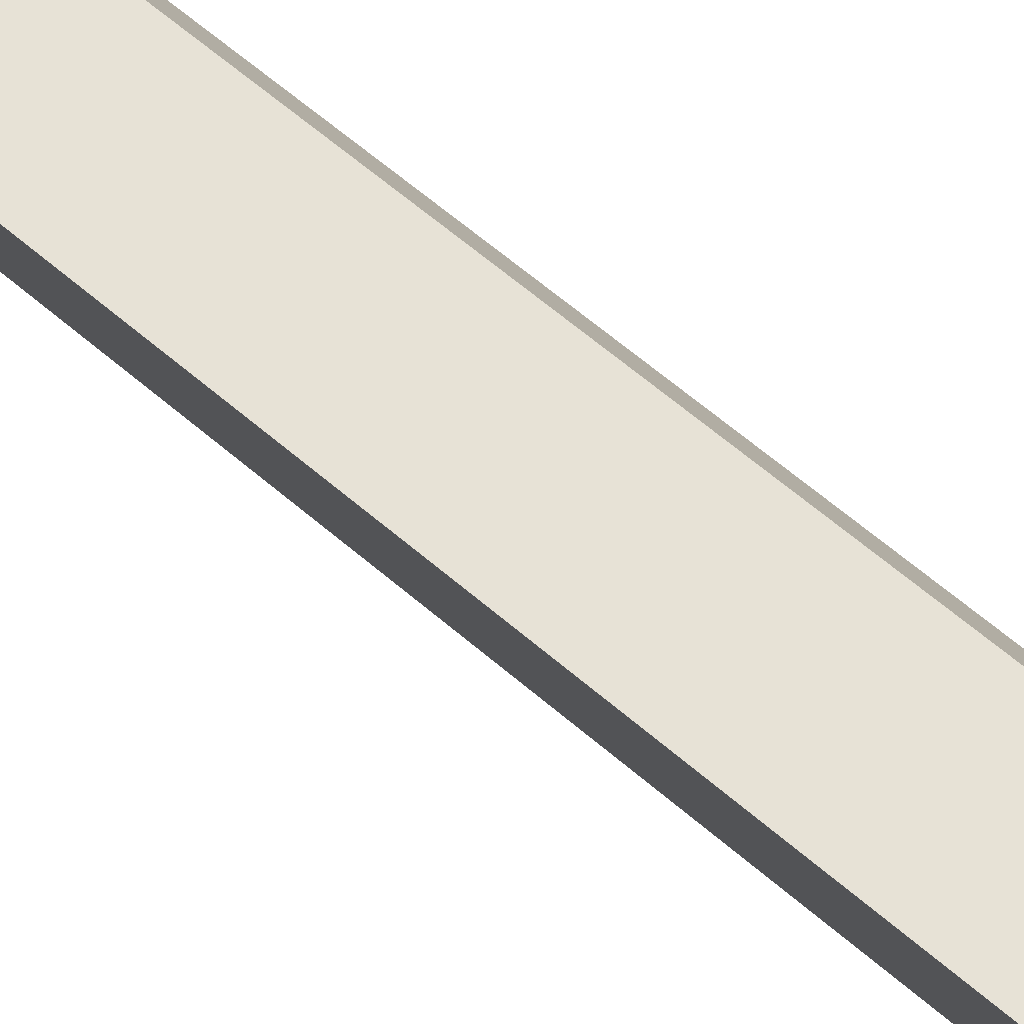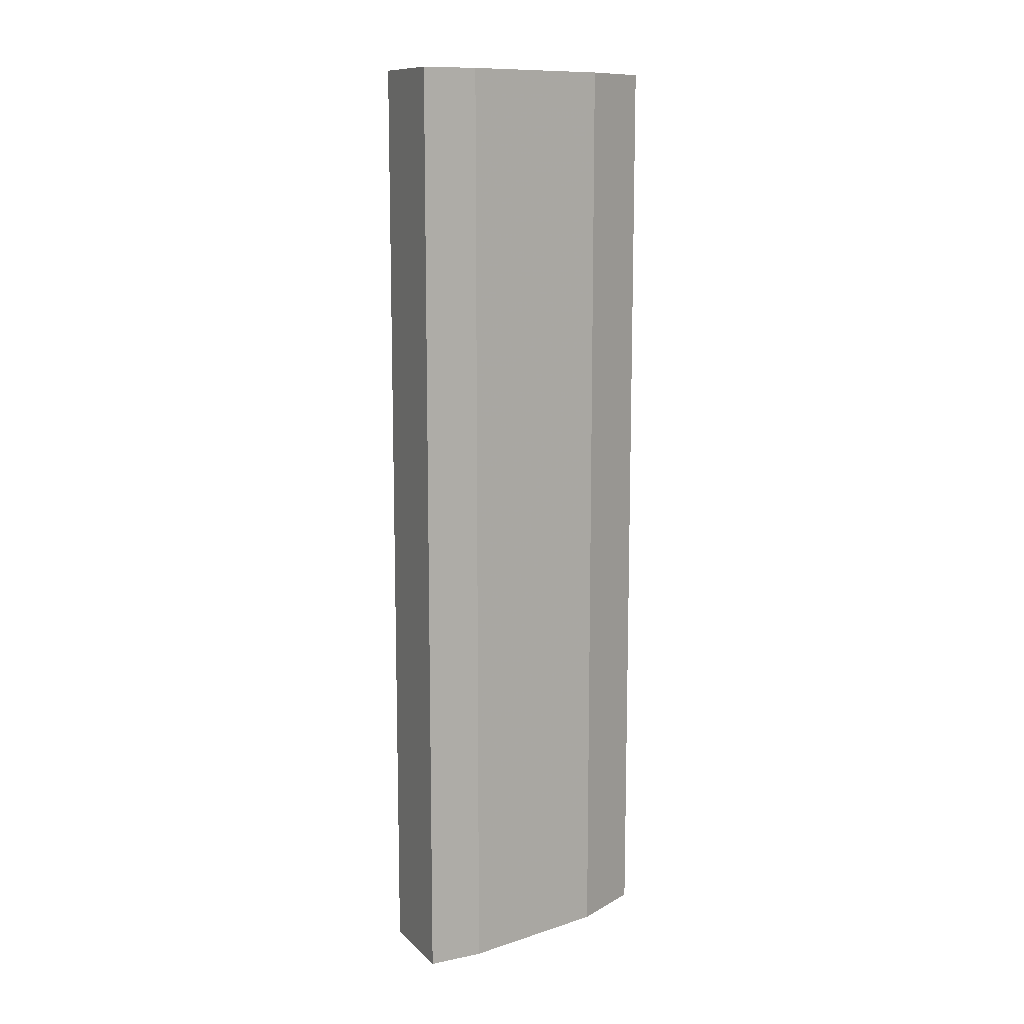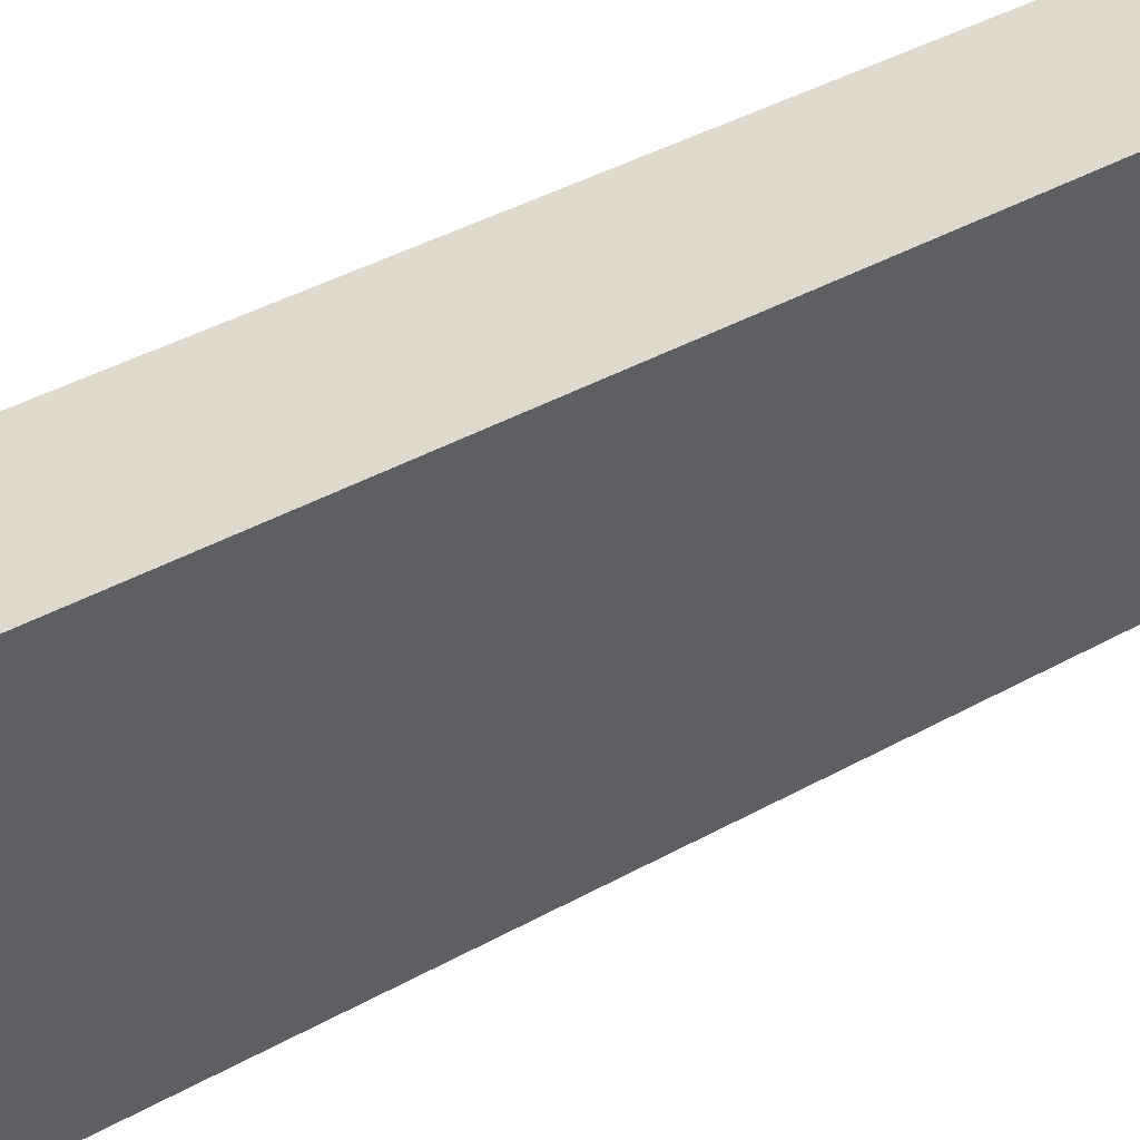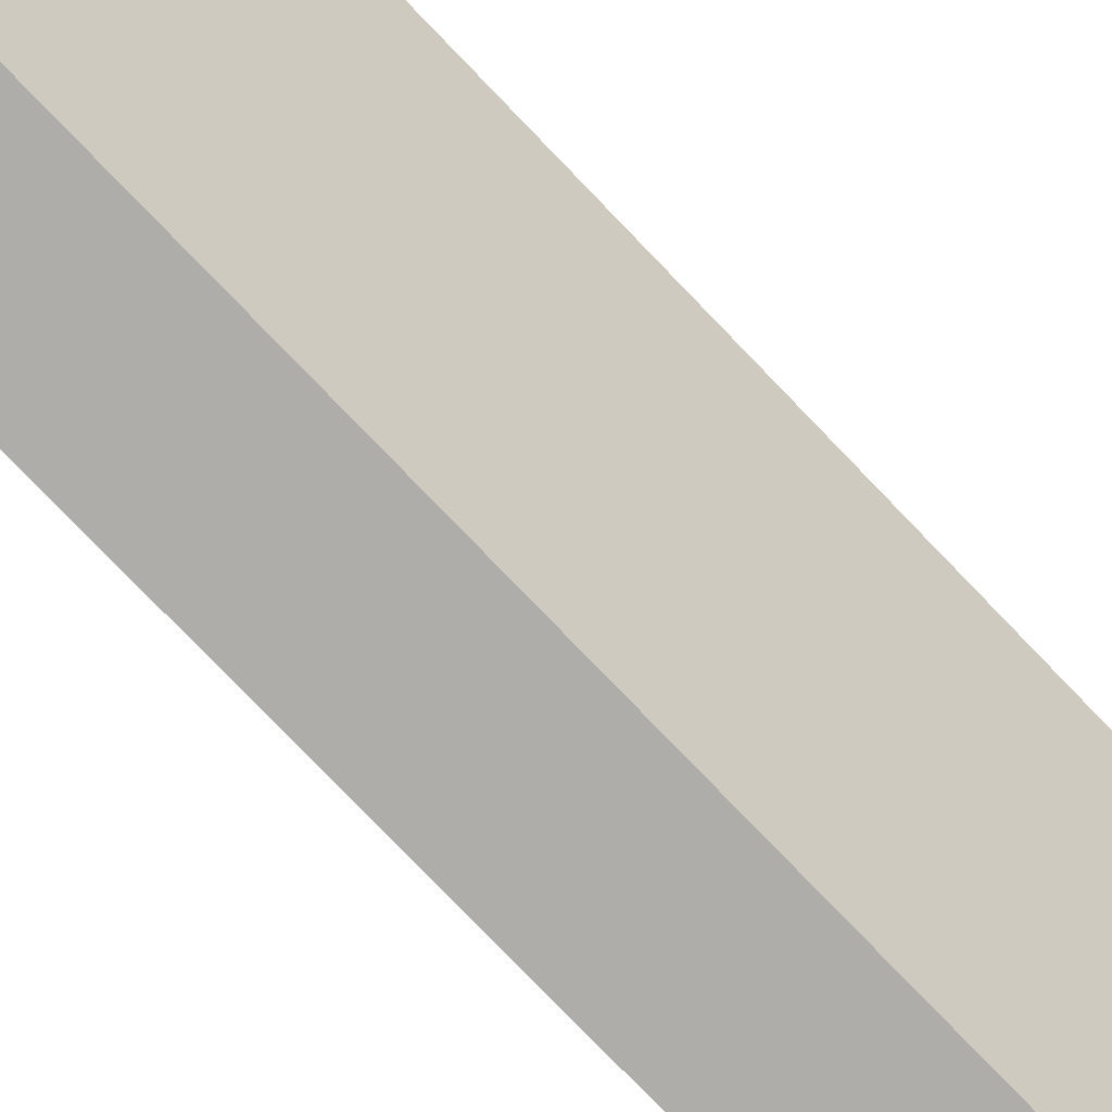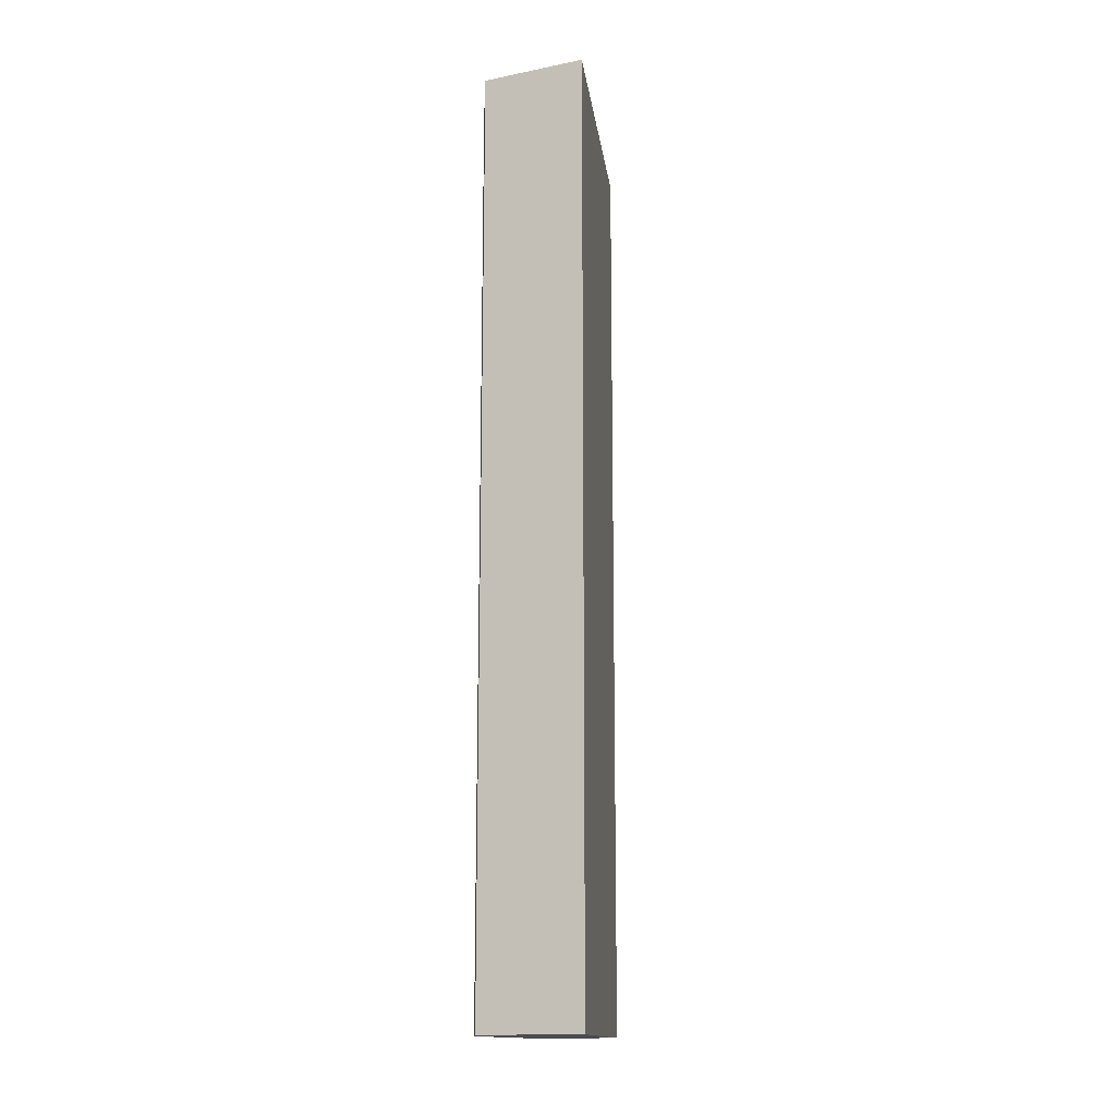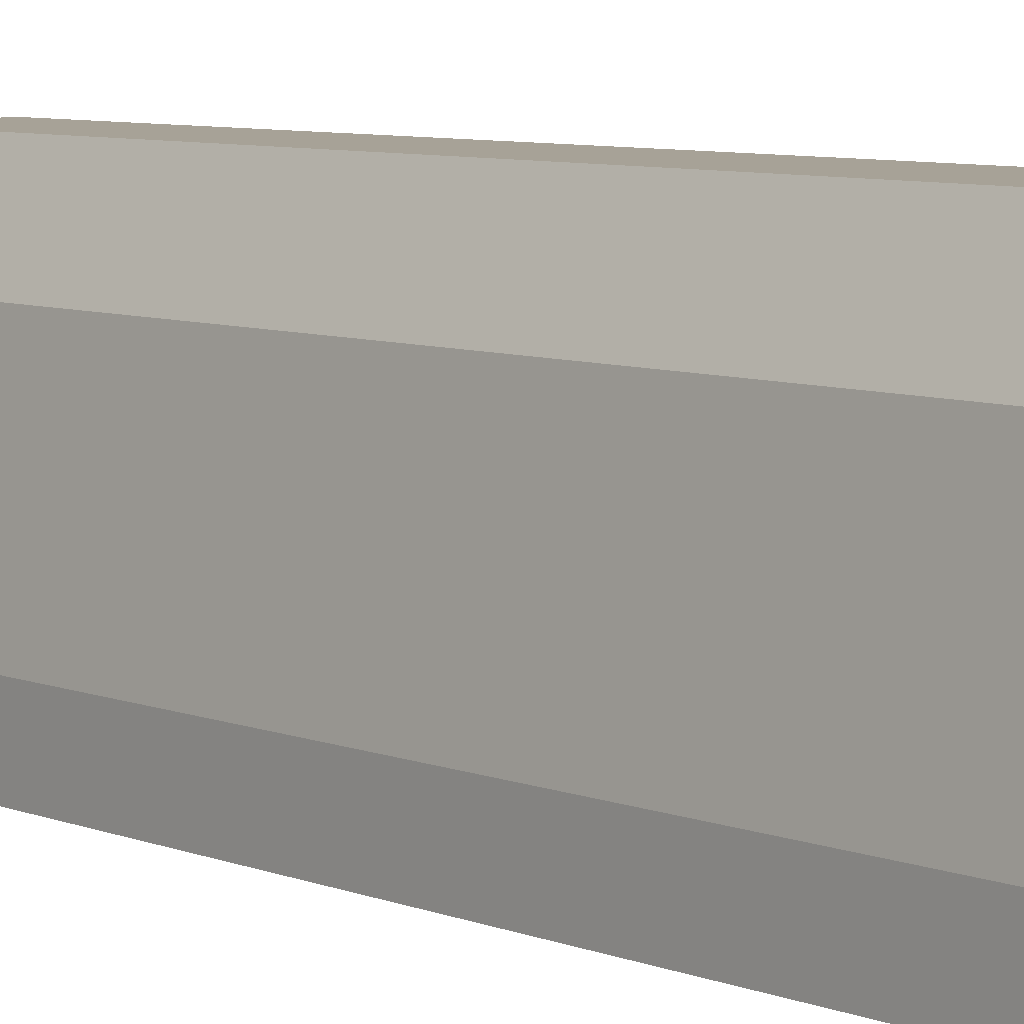
<metadata>
{"format":"obj","ext":"obj","renderer":"f3d","projection":"perspective","resolution":1024,"background":"white","views":[{"elev":63.7,"azim":-49.1,"up":"+Y"},{"elev":11.5,"azim":63.6,"up":"+Z"},{"elev":32.7,"azim":-129.5,"up":"+Y"},{"elev":-77.2,"azim":-136.2,"up":"+Y"},{"elev":-14.8,"azim":-156.6,"up":"+Z"},{"elev":6.6,"azim":140.8,"up":"+Y"}]}
</metadata>
<code>
v 0.3589 -0.0165 -0.1522
v 0.3589 0.01995 -0.1522
v 0.2991 -0.0165 -0.1522
v 0.3589 -0.0165 -0.7708
v 0.3389 0.1196 -0.1522
v 0.3589 0.01995 -0.7708
v 0.2463 0.1653 -0.1522
v 0.2991 -0.0165 -0.7708
v 0.3323 0.1329 -0.1522
v 0.3389 0.1196 -0.7708
v 0.3161 0.1653 -0.1522
v 0.2463 0.1653 -0.7708
v 0.3214 0.1547 -0.1522
v 0.3323 0.1329 -0.7708
v 0.3161 0.1653 -0.7708
v 0.319 0.1595 -0.7708
f 4 15 16
f 4 16 14
f 4 14 10
f 4 10 6
f 5 10 14
f 5 14 9
f 7 15 12
f 4 12 15
f 9 14 13
f 11 13 15
f 13 14 16
f 13 16 15
f 7 11 15
f 4 8 12
f 1 2 5
f 3 7 12
f 1 5 9
f 1 9 13
f 1 13 11
f 3 12 8
f 1 7 3
f 1 11 7
f 1 8 4
f 1 4 6
f 1 6 2
f 2 6 10
f 2 10 5
f 1 3 8

</code>
